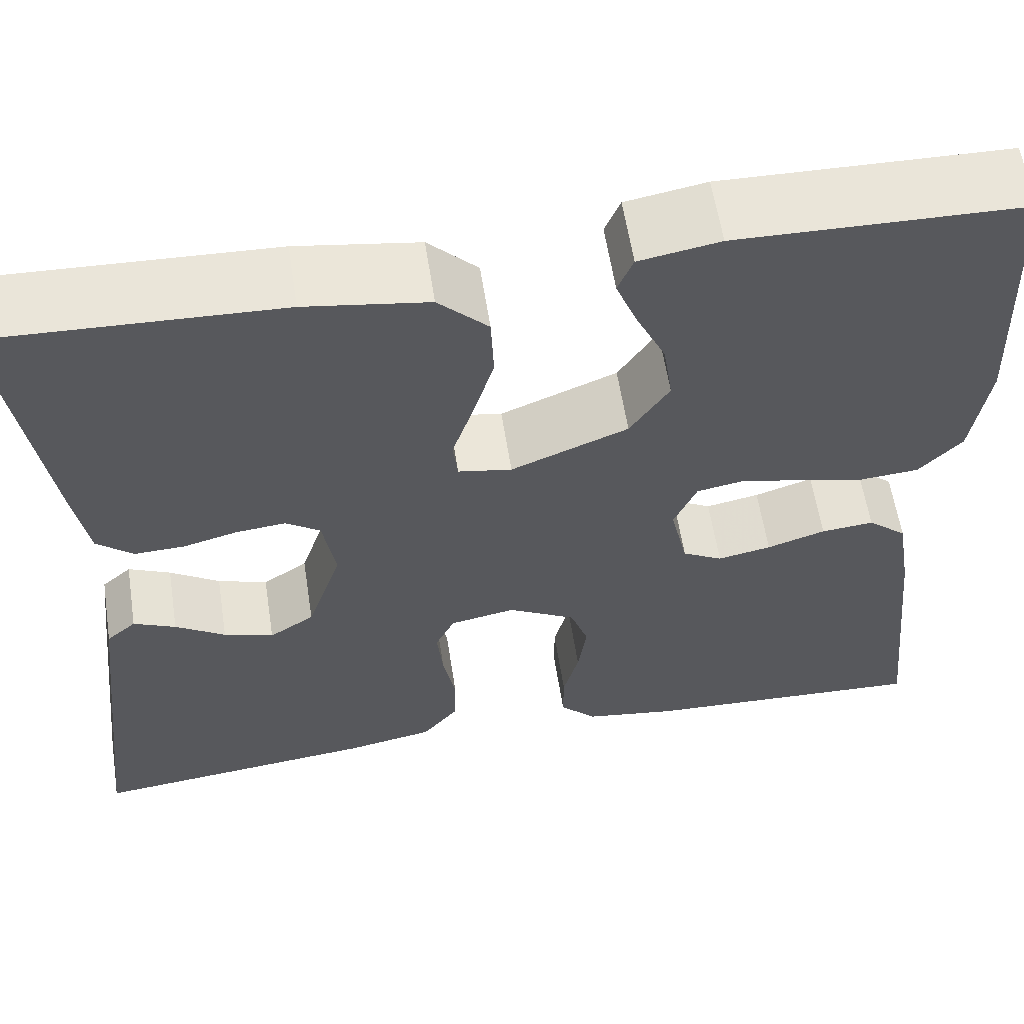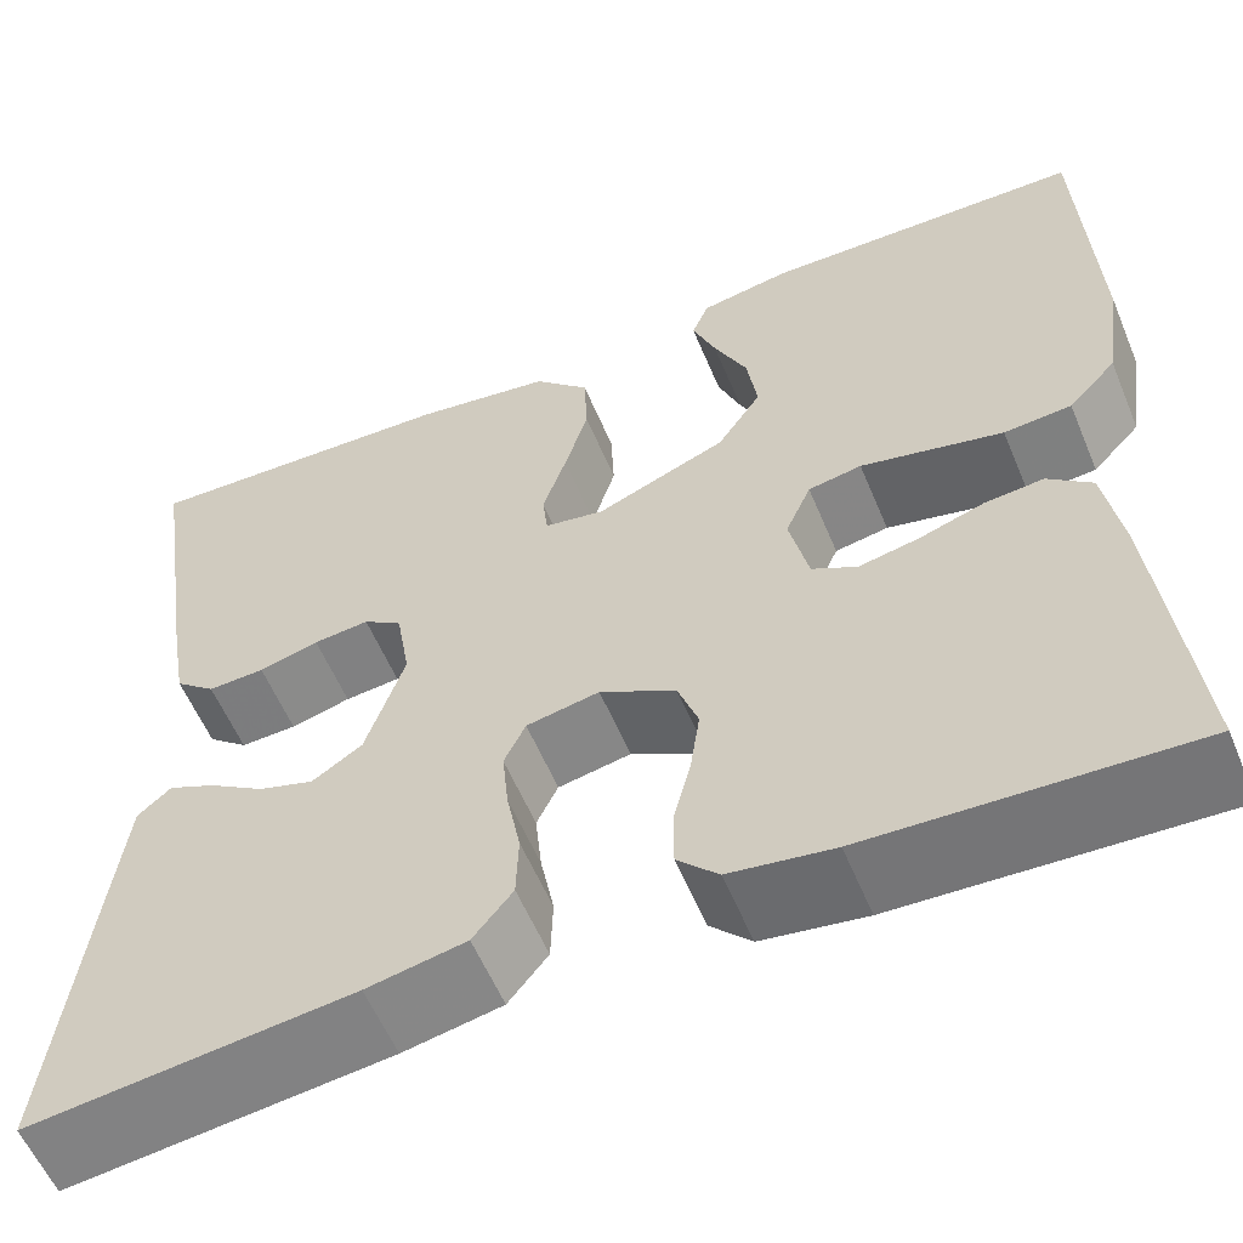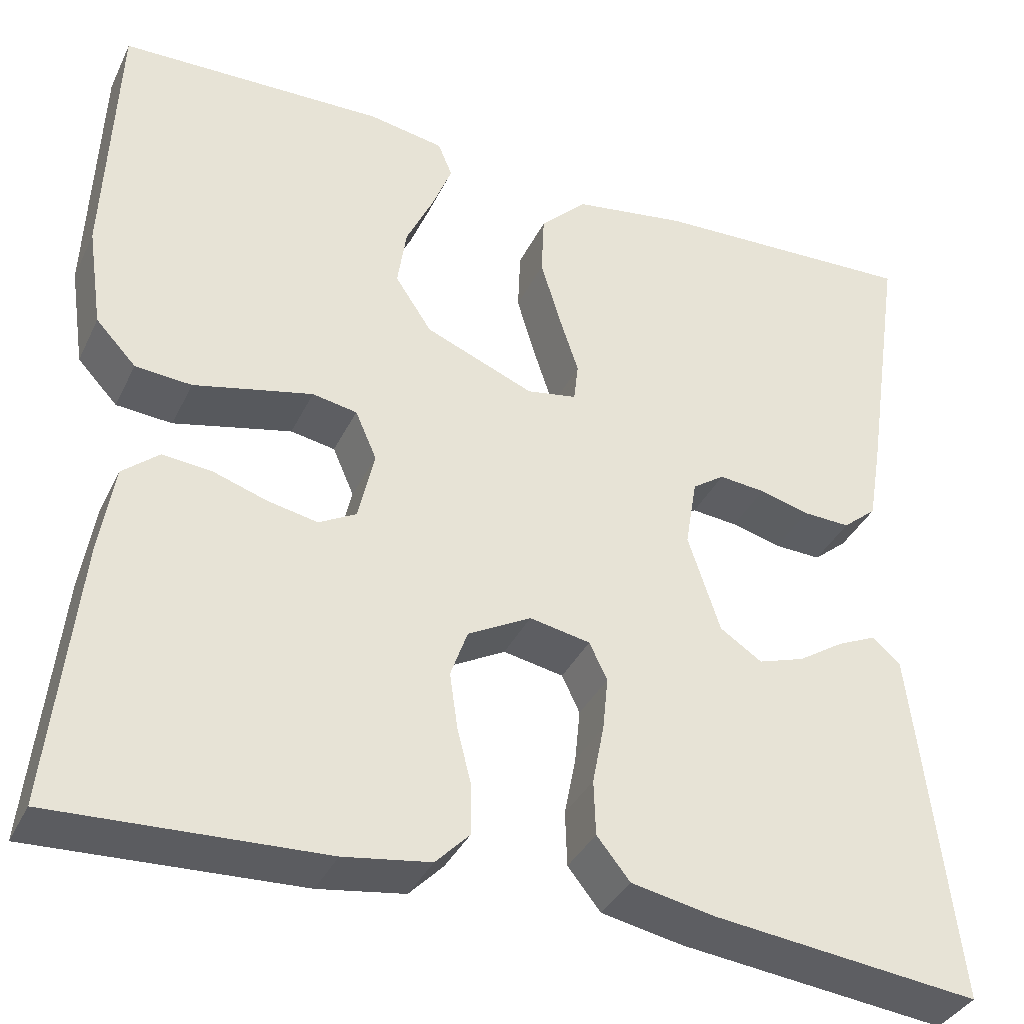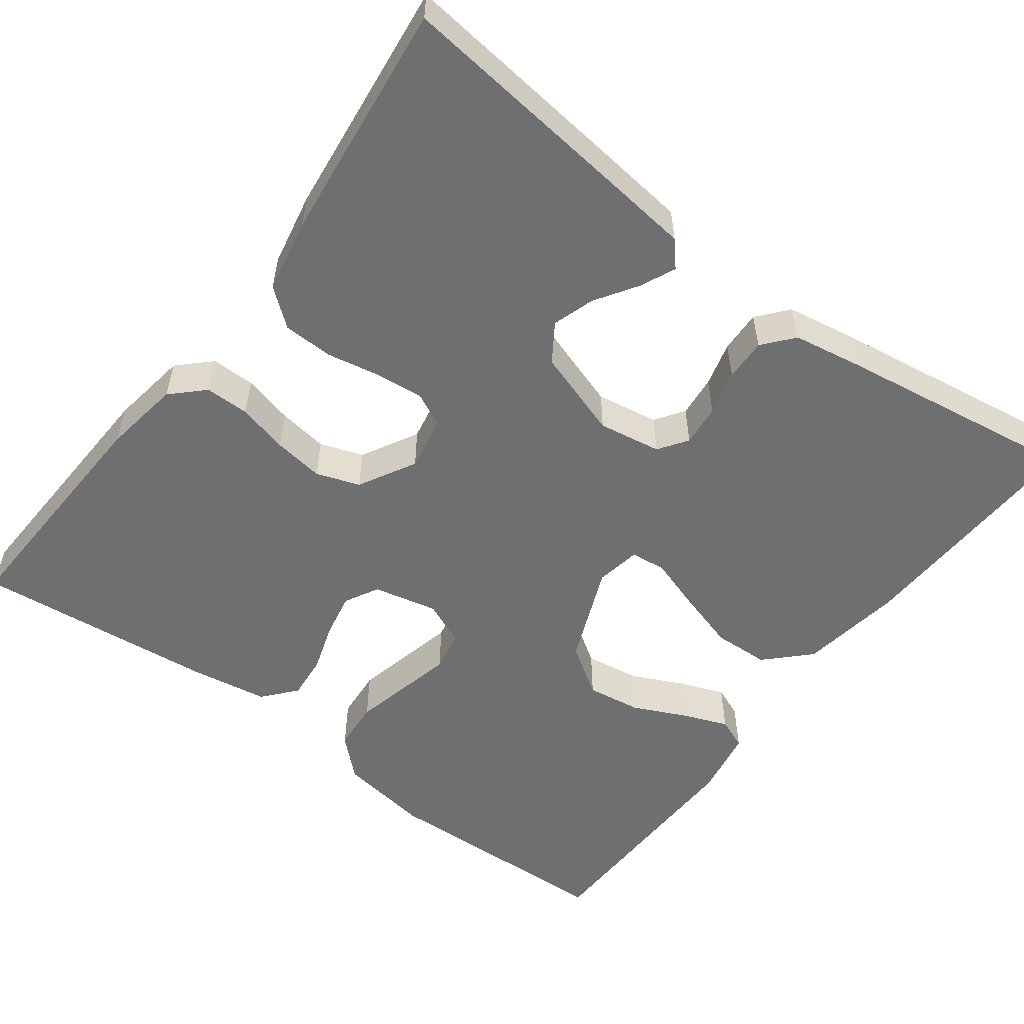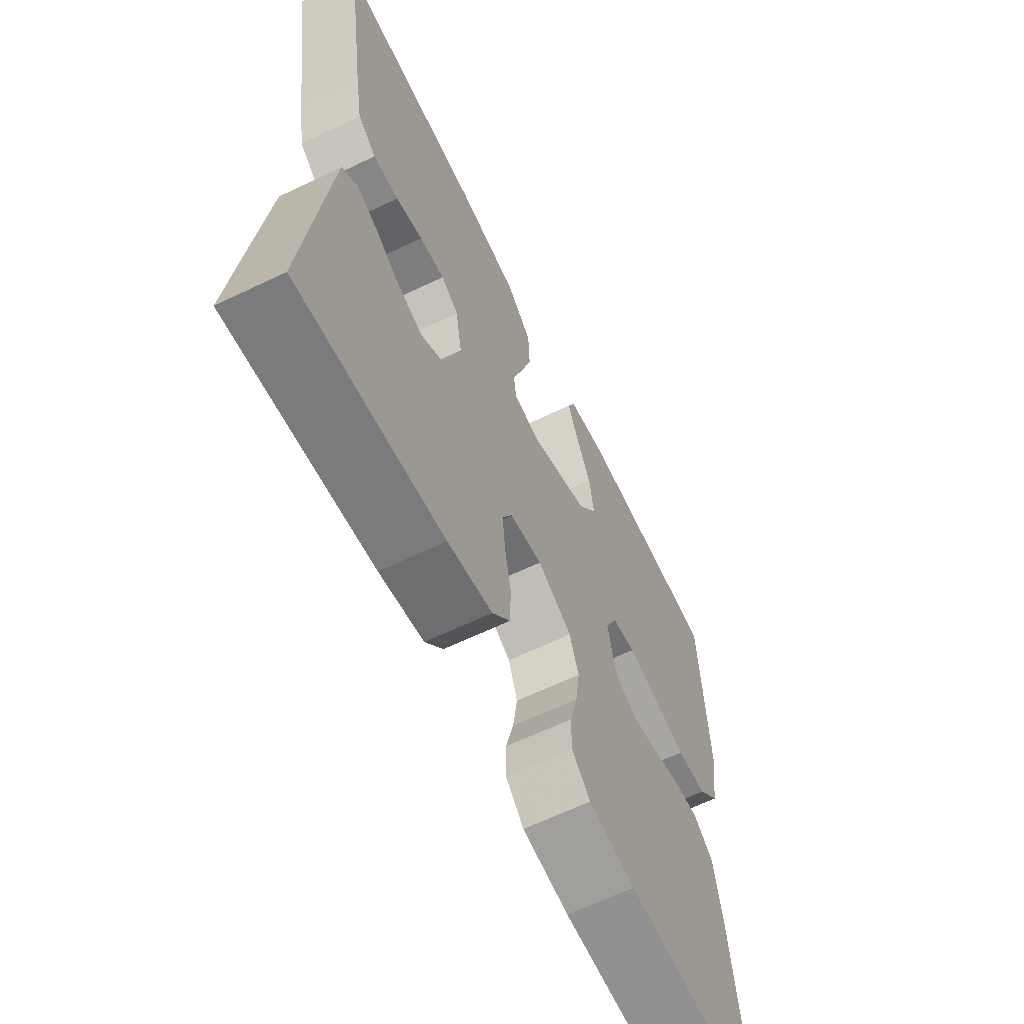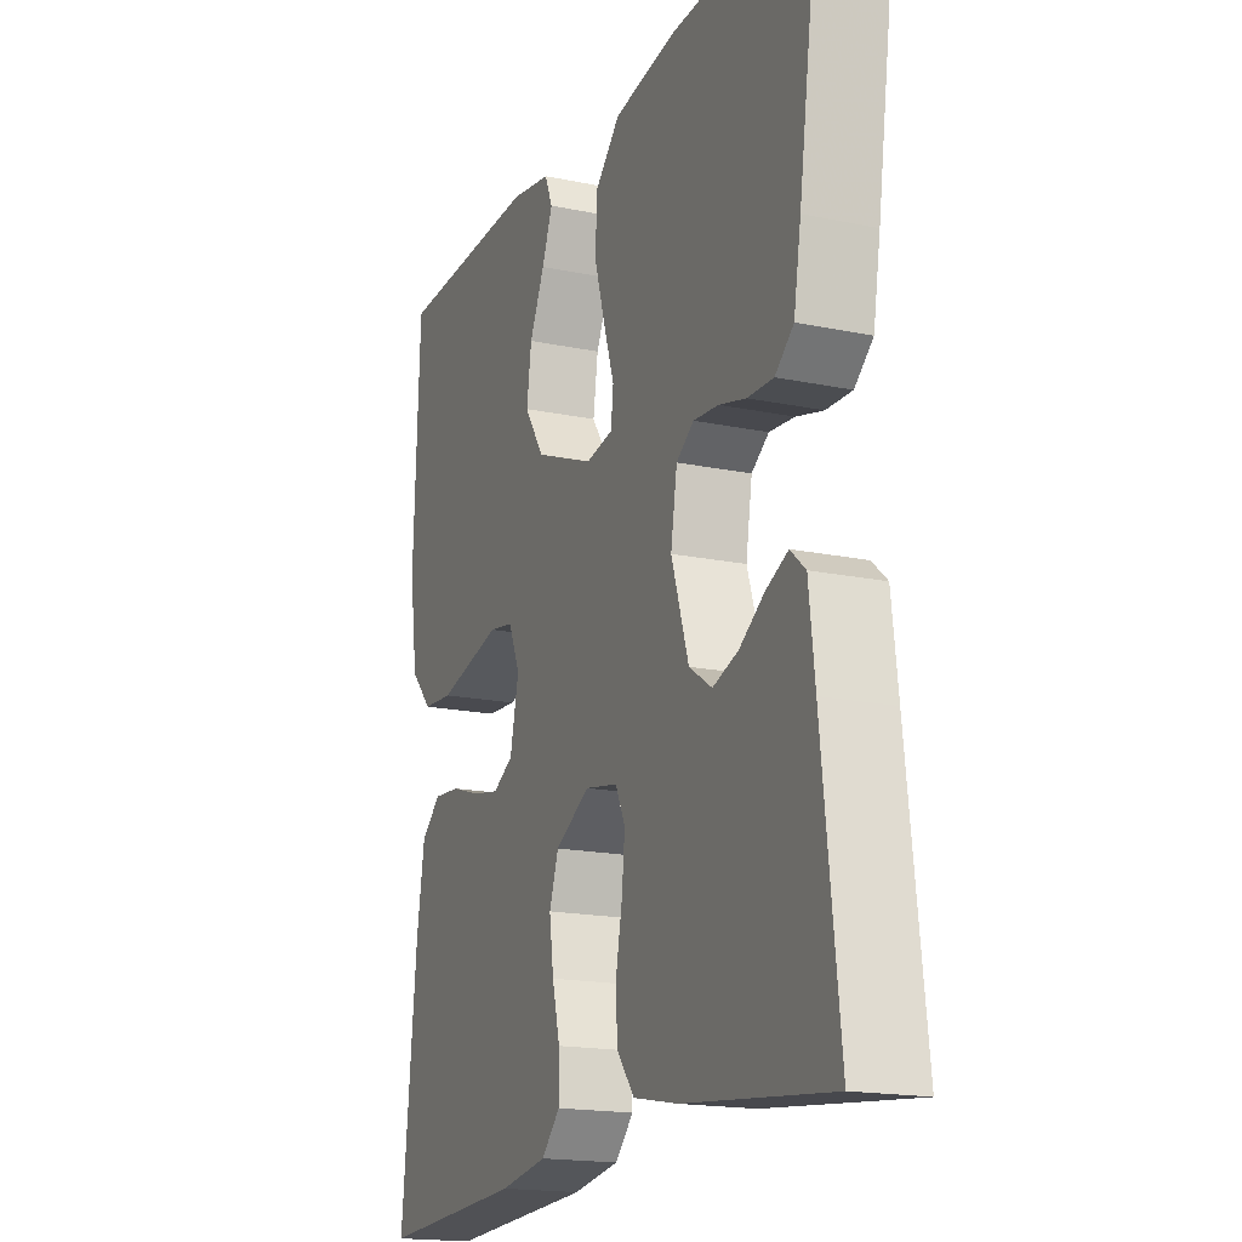
<metadata>
{"format":"obj","ext":"obj","renderer":"f3d","projection":"perspective","resolution":1024,"background":"white","views":[{"elev":59.5,"azim":-8.8,"up":"+Z"},{"elev":-57.9,"azim":22.6,"up":"+Z"},{"elev":-36.7,"azim":156.6,"up":"+Z"},{"elev":-54.6,"azim":-126.9,"up":"+Y"},{"elev":-63.9,"azim":-64.2,"up":"+Z"},{"elev":-17.8,"azim":-112.2,"up":"+Z"}]}
</metadata>
<code>
v 0.5 0.07 -0.5
v 0.2 0.07 -0.486
v 0.103 0.07 -0.471
v 0.065 0.07 -0.432
v 0.065 0.07 -0.377
v 0.081 0.07 -0.314
v 0.09 0.07 -0.251
v 0.071 0.07 -0.197
v 0 0.07 -0.158
v -0.068 0.07 -0.171
v -0.088 0.07 -0.213
v -0.082 0.07 -0.273
v -0.069 0.07 -0.34
v -0.071 0.07 -0.402
v -0.108 0.07 -0.448
v -0.2 0.07 -0.466
v -0.5 0.07 -0.5
v -0.466 0.07 -0.2
v -0.454 0.07 -0.097
v -0.423 0.07 -0.07
v -0.379 0.07 -0.09
v -0.327 0.07 -0.124
v -0.275 0.07 -0.141
v -0.228 0.07 -0.11
v -0.192 0.07 0
v -0.205 0.07 0.078
v -0.241 0.07 0.103
v -0.293 0.07 0.098
v -0.349 0.07 0.083
v -0.402 0.07 0.081
v -0.44 0.07 0.113
v -0.455 0.07 0.2
v -0.5 0.07 0.5
v -0.2 0.07 0.488
v -0.072 0.07 0.468
v -0.02 0.07 0.416
v -0.017 0.07 0.346
v -0.039 0.07 0.272
v -0.061 0.07 0.205
v -0.056 0.07 0.161
v 0 0.07 0.151
v 0.122 0.07 0.201
v 0.163 0.07 0.263
v 0.153 0.07 0.331
v 0.122 0.07 0.397
v 0.1 0.07 0.453
v 0.116 0.07 0.492
v 0.2 0.07 0.507
v 0.5 0.07 0.5
v 0.512 0.07 0.2
v 0.495 0.07 0.086
v 0.45 0.07 0.038
v 0.387 0.07 0.033
v 0.319 0.07 0.049
v 0.254 0.07 0.064
v 0.204 0.07 0.055
v 0.18 0.07 0
v 0.198 0.07 -0.08
v 0.24 0.07 -0.103
v 0.296 0.07 -0.092
v 0.357 0.07 -0.072
v 0.412 0.07 -0.067
v 0.453 0.07 -0.102
v 0.469 0.07 -0.2
v 0.5 0 -0.5
v 0.2 0 -0.486
v 0.103 0 -0.471
v 0.065 0 -0.432
v 0.065 0 -0.377
v 0.081 0 -0.314
v 0.09 0 -0.251
v 0.071 0 -0.197
v 0 0 -0.158
v -0.068 0 -0.171
v -0.088 0 -0.213
v -0.082 0 -0.273
v -0.069 0 -0.34
v -0.071 0 -0.402
v -0.108 0 -0.448
v -0.2 0 -0.466
v -0.5 0 -0.5
v -0.466 0 -0.2
v -0.454 0 -0.097
v -0.423 0 -0.07
v -0.379 0 -0.09
v -0.327 0 -0.124
v -0.275 0 -0.141
v -0.228 0 -0.11
v -0.192 0 0
v -0.205 0 0.078
v -0.241 0 0.103
v -0.293 0 0.098
v -0.349 0 0.083
v -0.402 0 0.081
v -0.44 0 0.113
v -0.455 0 0.2
v -0.5 0 0.5
v -0.2 0 0.488
v -0.072 0 0.468
v -0.02 0 0.416
v -0.017 0 0.346
v -0.039 0 0.272
v -0.061 0 0.205
v -0.056 0 0.161
v 0 0 0.151
v 0.122 0 0.201
v 0.163 0 0.263
v 0.153 0 0.331
v 0.122 0 0.397
v 0.1 0 0.453
v 0.116 0 0.492
v 0.2 0 0.507
v 0.5 0 0.5
v 0.512 0 0.2
v 0.495 0 0.086
v 0.45 0 0.038
v 0.387 0 0.033
v 0.319 0 0.049
v 0.254 0 0.064
v 0.204 0 0.055
v 0.18 0 0
v 0.198 0 -0.08
v 0.24 0 -0.103
v 0.296 0 -0.092
v 0.357 0 -0.072
v 0.412 0 -0.067
v 0.453 0 -0.102
v 0.469 0 -0.2
f 60 61 62 63
f 59 60 63 64
f 51 52 53 54
f 51 54 55
f 50 51 55
f 49 50 55 56
f 44 45 46 47
f 44 47 48 49
f 36 37 38 39
f 34 35 36 39
f 34 39 40
f 33 34 40
f 32 33 40
f 31 32 40 41
f 28 29 30 31
f 27 28 31 41
f 19 20 21 22
f 19 22 23
f 18 19 23
f 17 18 23
f 16 17 23 24
f 12 13 14 15
f 11 12 15 16
f 3 4 5 6
f 3 6 7
f 2 3 7
f 59 64 1 2
f 58 59 2 7
f 57 58 7 8
f 56 57 8 9
f 43 44 49 56
f 42 43 56 9
f 41 42 9 10
f 26 27 41
f 25 26 41 10
f 11 16 24 25
f 10 11 25
f 127 126 125 124
f 128 127 124 123
f 118 117 116 115
f 119 118 115
f 119 115 114
f 120 119 114 113
f 111 110 109 108
f 113 112 111 108
f 103 102 101 100
f 103 100 99 98
f 104 103 98
f 104 98 97
f 104 97 96
f 105 104 96 95
f 95 94 93 92
f 105 95 92 91
f 86 85 84 83
f 87 86 83
f 87 83 82
f 87 82 81
f 88 87 81 80
f 79 78 77 76
f 80 79 76 75
f 70 69 68 67
f 71 70 67
f 71 67 66
f 66 65 128 123
f 71 66 123 122
f 72 71 122 121
f 73 72 121 120
f 120 113 108 107
f 73 120 107 106
f 74 73 106 105
f 105 91 90
f 74 105 90 89
f 89 88 80 75
f 89 75 74
f 1 65 66 2
f 2 66 67 3
f 3 67 68 4
f 4 68 69 5
f 5 69 70 6
f 6 70 71 7
f 7 71 72 8
f 8 72 73 9
f 9 73 74 10
f 10 74 75 11
f 11 75 76 12
f 12 76 77 13
f 13 77 78 14
f 14 78 79 15
f 15 79 80 16
f 16 80 81 17
f 17 81 82 18
f 18 82 83 19
f 19 83 84 20
f 20 84 85 21
f 21 85 86 22
f 22 86 87 23
f 23 87 88 24
f 24 88 89 25
f 25 89 90 26
f 26 90 91 27
f 27 91 92 28
f 28 92 93 29
f 29 93 94 30
f 30 94 95 31
f 31 95 96 32
f 32 96 97 33
f 33 97 98 34
f 34 98 99 35
f 35 99 100 36
f 36 100 101 37
f 37 101 102 38
f 38 102 103 39
f 39 103 104 40
f 40 104 105 41
f 41 105 106 42
f 42 106 107 43
f 43 107 108 44
f 44 108 109 45
f 45 109 110 46
f 46 110 111 47
f 47 111 112 48
f 48 112 113 49
f 49 113 114 50
f 50 114 115 51
f 51 115 116 52
f 52 116 117 53
f 53 117 118 54
f 54 118 119 55
f 55 119 120 56
f 56 120 121 57
f 57 121 122 58
f 58 122 123 59
f 59 123 124 60
f 60 124 125 61
f 61 125 126 62
f 62 126 127 63
f 63 127 128 64
f 64 128 65 1

</code>
